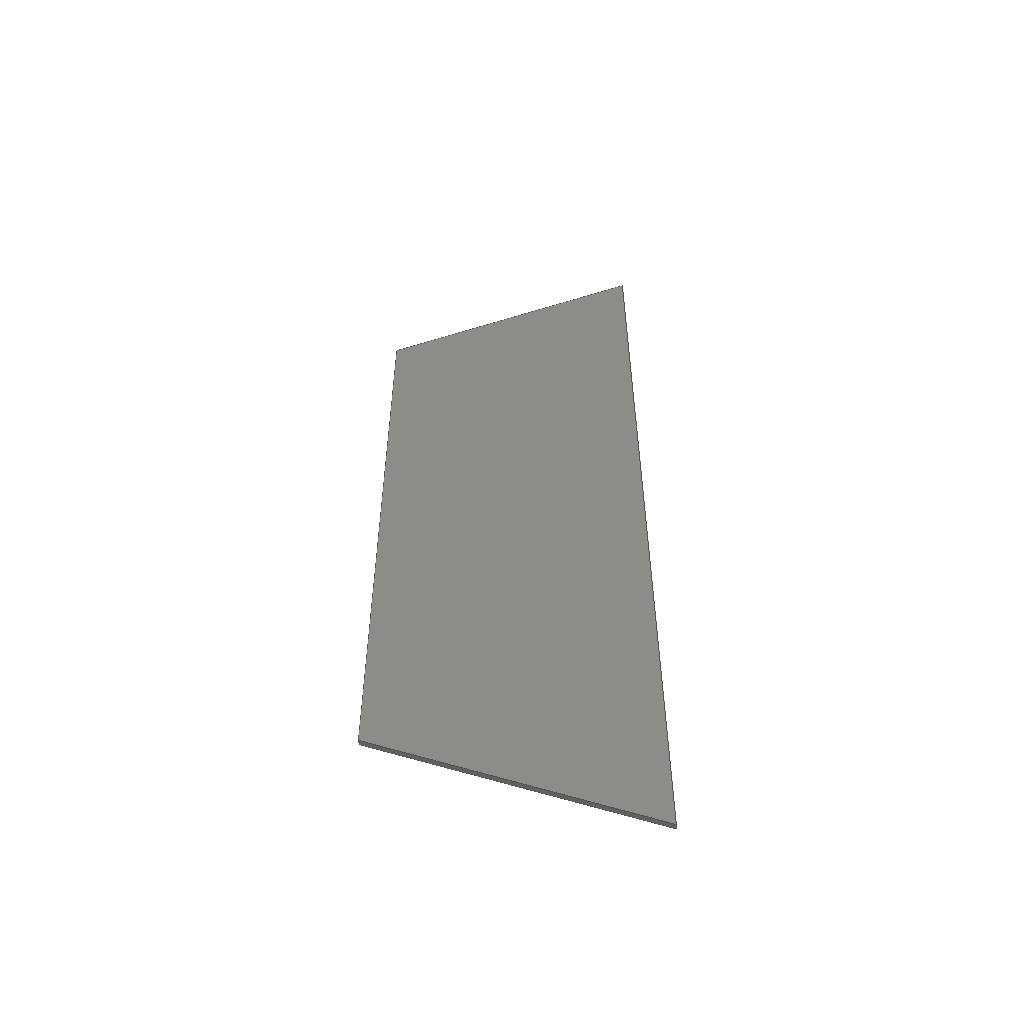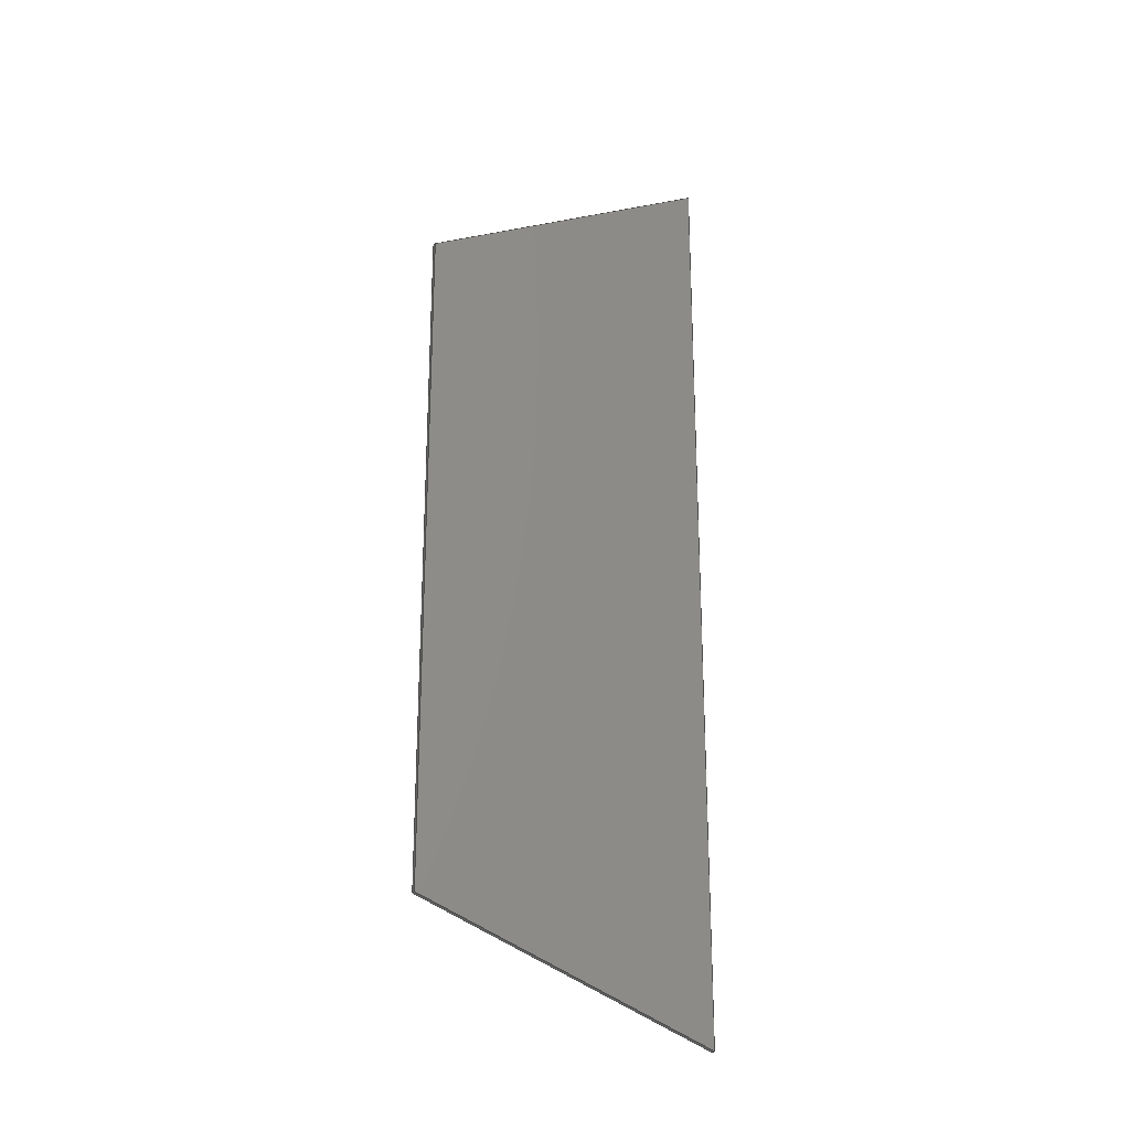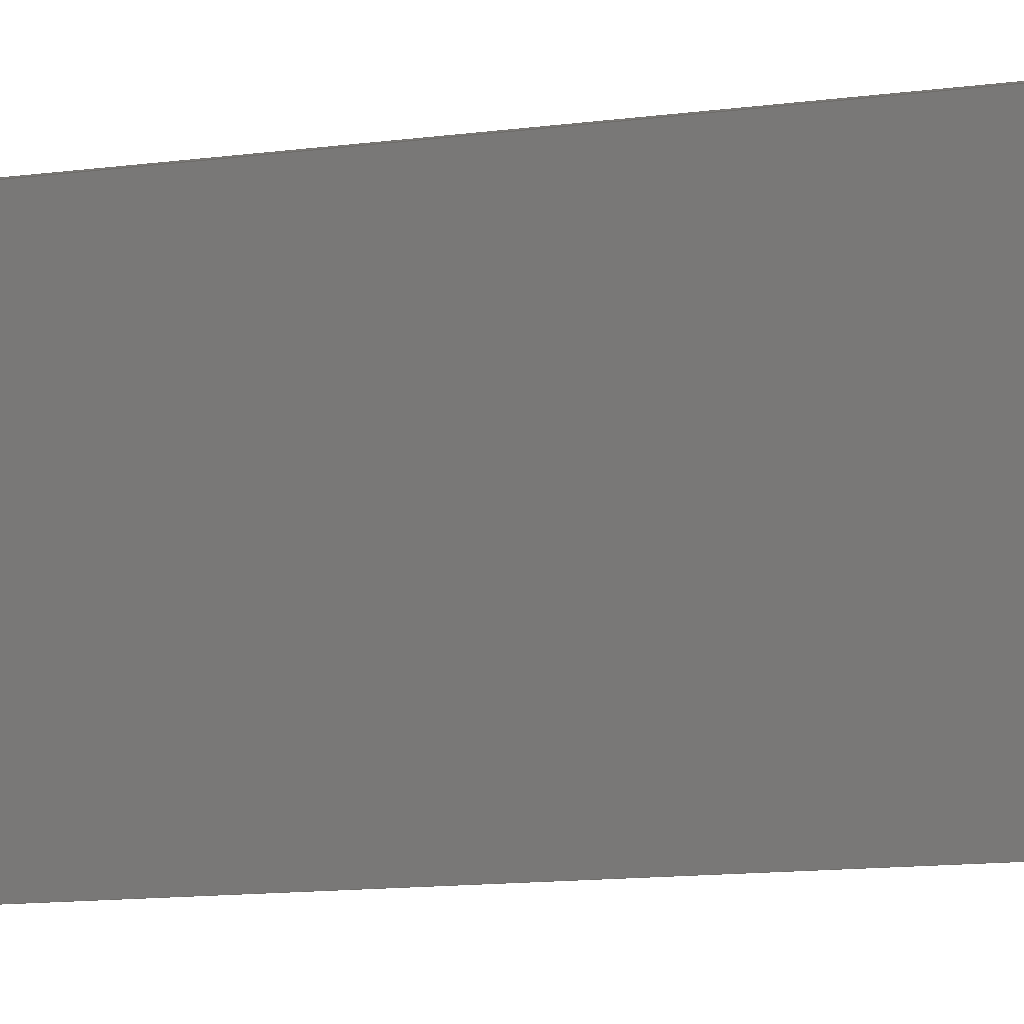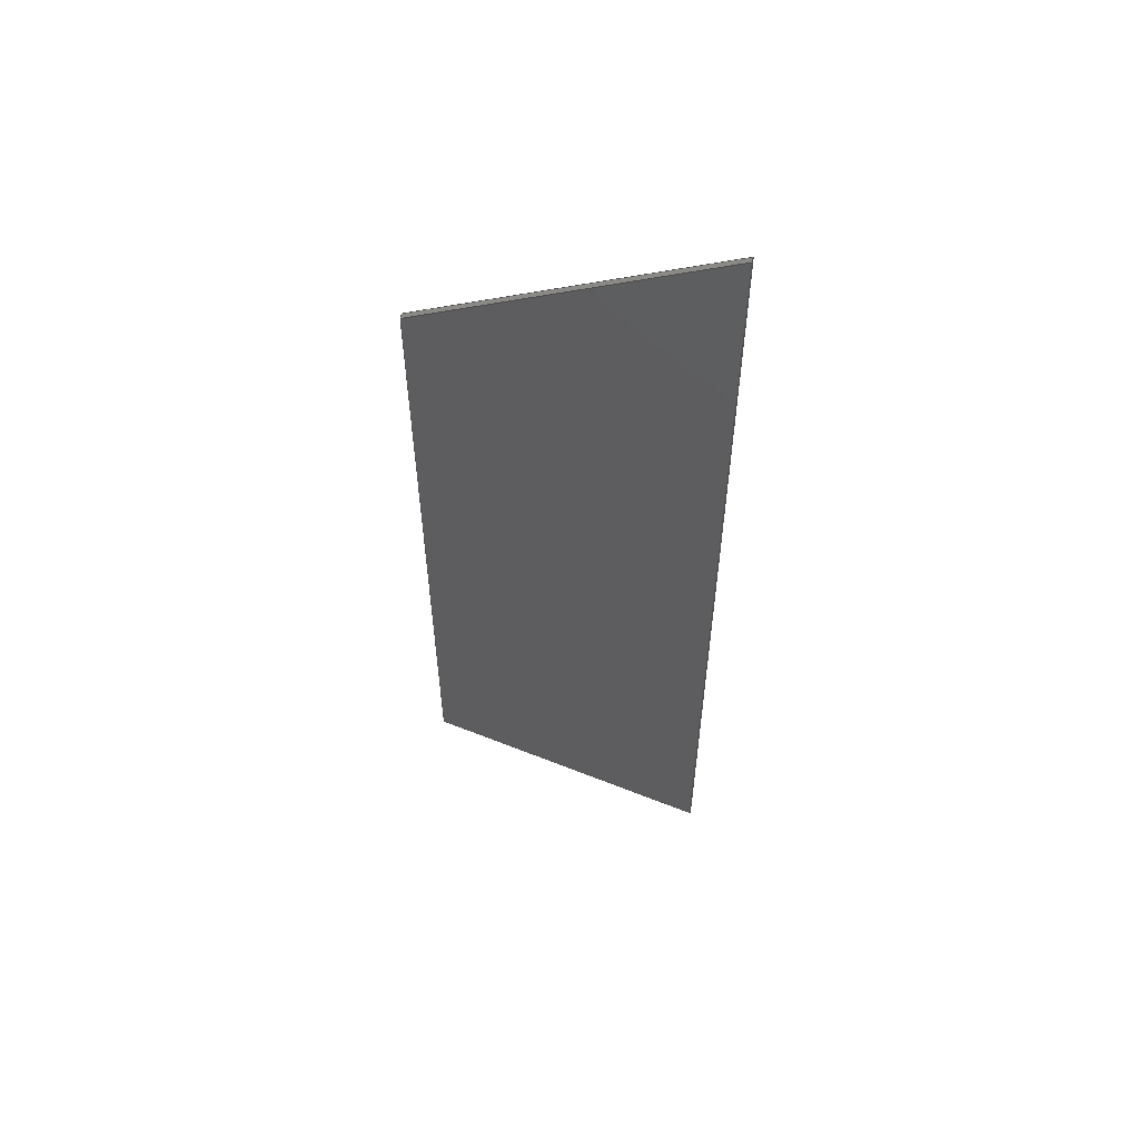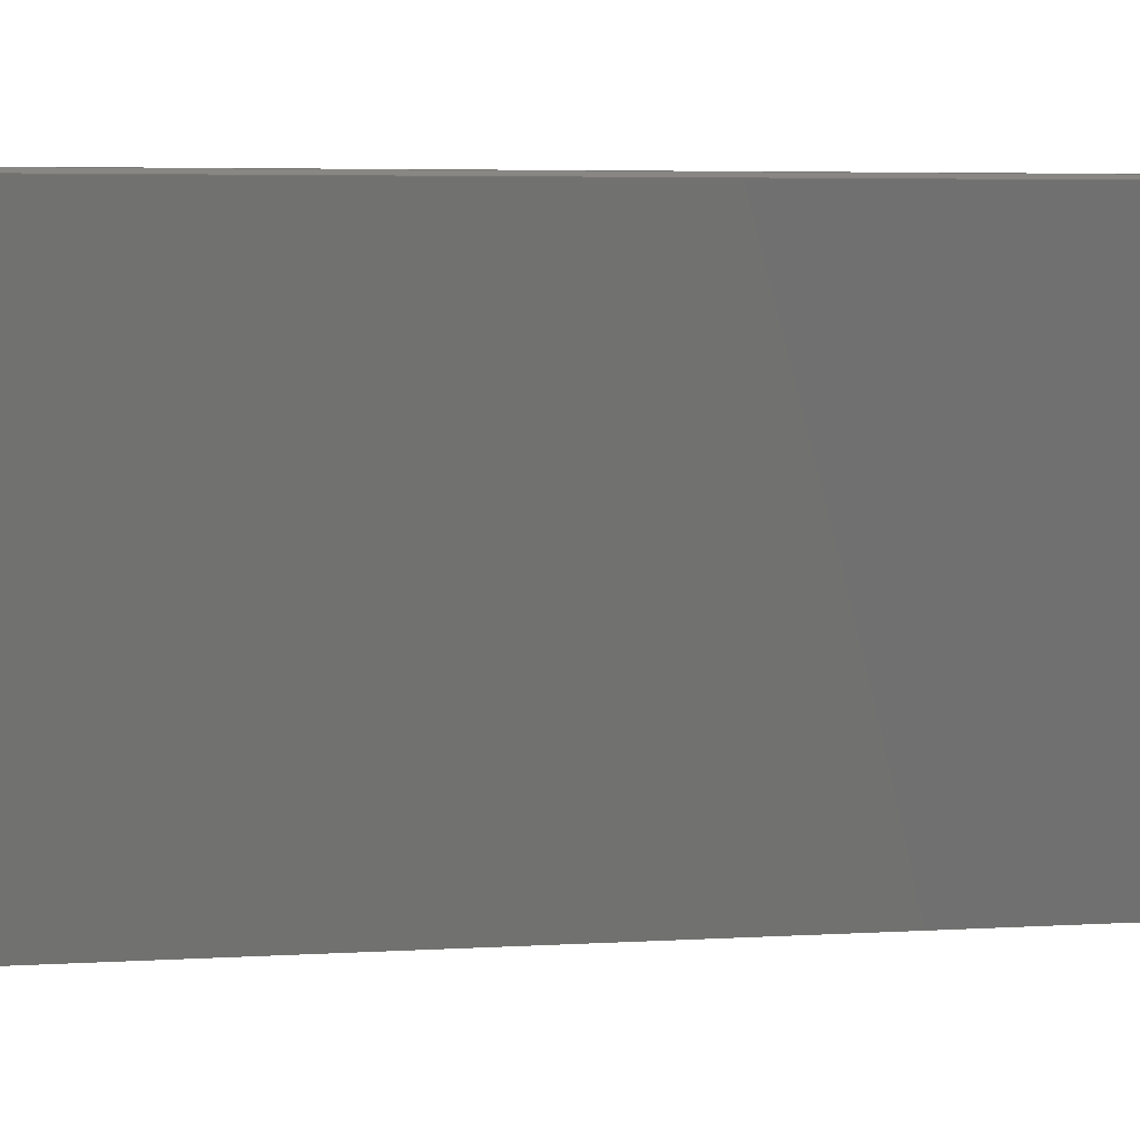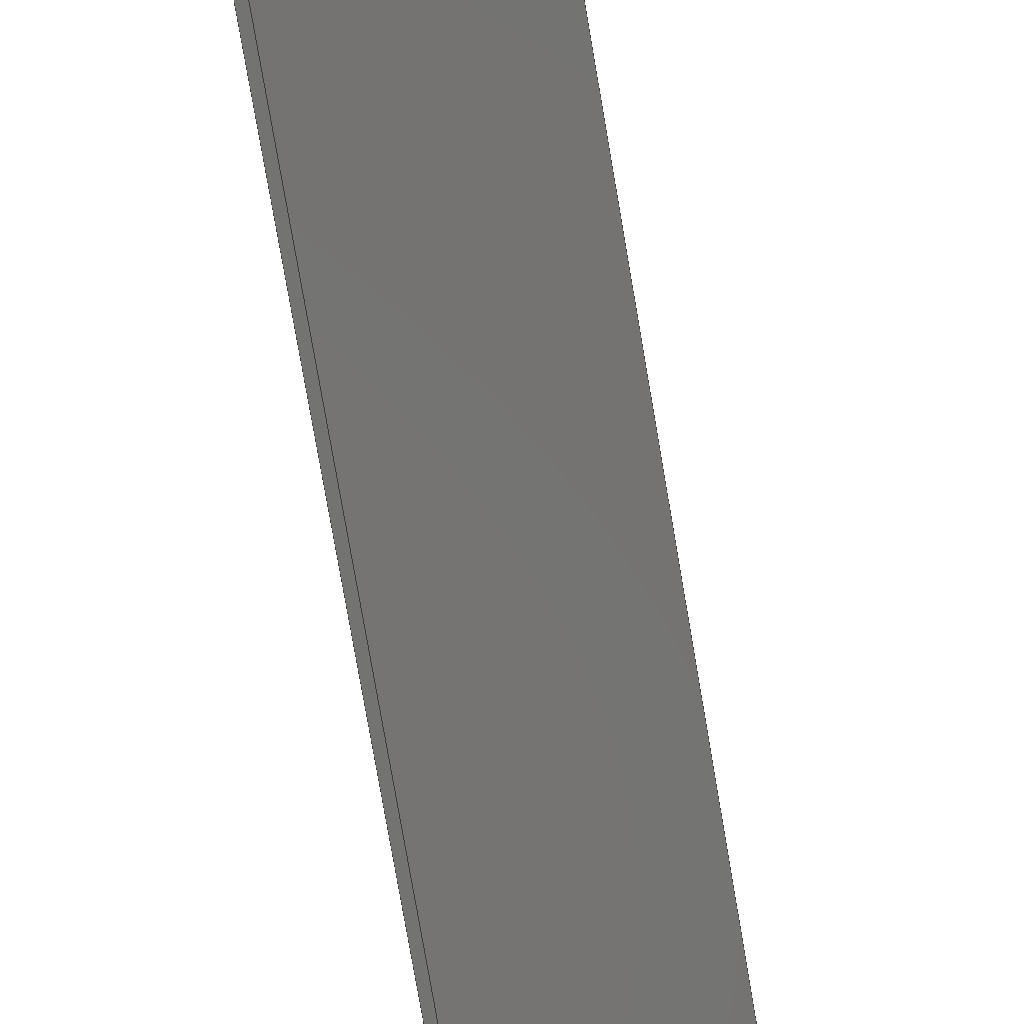
<metadata>
{"format":"step","ext":"stp","renderer":"f3d","projection":"perspective","resolution":1024,"background":"white","views":[{"elev":-52.4,"azim":116.7,"up":"+Y"},{"elev":-23.7,"azim":92.6,"up":"+Y"},{"elev":-11.0,"azim":109.5,"up":"+Z"},{"elev":55.8,"azim":123.0,"up":"+Y"},{"elev":3.0,"azim":72.2,"up":"+Z"},{"elev":-75.8,"azim":9.7,"up":"+Z"}]}
</metadata>
<code>
ISO-10303-21;
DATA;
#1=MECHANICAL_DESIGN_GEOMETRIC_PRESENTATION_REPRESENTATION('',(#4),#168);
#2=SHAPE_REPRESENTATION_RELATIONSHIP('SRR','None',#180,#3);
#3=ADVANCED_BREP_SHAPE_REPRESENTATION('',(#5),#167);
#4=STYLED_ITEM('',(#189),#5);
#5=MANIFOLD_SOLID_BREP('Solid1',#98);
#6=FACE_OUTER_BOUND('',#12,.T.);
#7=FACE_OUTER_BOUND('',#13,.T.);
#8=FACE_OUTER_BOUND('',#14,.T.);
#9=FACE_OUTER_BOUND('',#15,.T.);
#10=FACE_OUTER_BOUND('',#16,.T.);
#11=FACE_OUTER_BOUND('',#17,.T.);
#12=EDGE_LOOP('',(#62,#63,#64,#65));
#13=EDGE_LOOP('',(#66,#67,#68,#69));
#14=EDGE_LOOP('',(#70,#71,#72,#73));
#15=EDGE_LOOP('',(#74,#75,#76,#77));
#16=EDGE_LOOP('',(#78,#79,#80,#81));
#17=EDGE_LOOP('',(#82,#83,#84,#85));
#18=LINE('',#142,#30);
#19=LINE('',#144,#31);
#20=LINE('',#146,#32);
#21=LINE('',#147,#33);
#22=LINE('',#151,#34);
#23=LINE('',#152,#35);
#24=LINE('',#153,#36);
#25=LINE('',#156,#37);
#26=LINE('',#158,#38);
#27=LINE('',#159,#39);
#28=LINE('',#161,#40);
#29=LINE('',#163,#41);
#30=VECTOR('',#116,42);
#31=VECTOR('',#117,14.18);
#32=VECTOR('',#118,30.8);
#33=VECTOR('',#119,14.18);
#34=VECTOR('',#122,42);
#35=VECTOR('',#123,0.25);
#36=VECTOR('',#124,0.25);
#37=VECTOR('',#127,14.18);
#38=VECTOR('',#128,30.8);
#39=VECTOR('',#129,14.18);
#40=VECTOR('',#132,0.25);
#41=VECTOR('',#135,0.25);
#42=VERTEX_POINT('',#140);
#43=VERTEX_POINT('',#141);
#44=VERTEX_POINT('',#143);
#45=VERTEX_POINT('',#145);
#46=VERTEX_POINT('',#149);
#47=VERTEX_POINT('',#150);
#48=VERTEX_POINT('',#155);
#49=VERTEX_POINT('',#157);
#50=EDGE_CURVE('',#42,#43,#18,.T.);
#51=EDGE_CURVE('',#44,#42,#19,.T.);
#52=EDGE_CURVE('',#45,#44,#20,.T.);
#53=EDGE_CURVE('',#43,#45,#21,.T.);
#54=EDGE_CURVE('',#46,#47,#22,.T.);
#55=EDGE_CURVE('',#46,#42,#23,.T.);
#56=EDGE_CURVE('',#43,#47,#24,.T.);
#57=EDGE_CURVE('',#47,#48,#25,.T.);
#58=EDGE_CURVE('',#48,#49,#26,.T.);
#59=EDGE_CURVE('',#49,#46,#27,.T.);
#60=EDGE_CURVE('',#44,#49,#28,.T.);
#61=EDGE_CURVE('',#48,#45,#29,.T.);
#62=ORIENTED_EDGE('',*,*,#50,.F.);
#63=ORIENTED_EDGE('',*,*,#51,.F.);
#64=ORIENTED_EDGE('',*,*,#52,.F.);
#65=ORIENTED_EDGE('',*,*,#53,.F.);
#66=ORIENTED_EDGE('',*,*,#54,.F.);
#67=ORIENTED_EDGE('',*,*,#55,.T.);
#68=ORIENTED_EDGE('',*,*,#50,.T.);
#69=ORIENTED_EDGE('',*,*,#56,.T.);
#70=ORIENTED_EDGE('',*,*,#54,.T.);
#71=ORIENTED_EDGE('',*,*,#57,.T.);
#72=ORIENTED_EDGE('',*,*,#58,.T.);
#73=ORIENTED_EDGE('',*,*,#59,.T.);
#74=ORIENTED_EDGE('',*,*,#59,.F.);
#75=ORIENTED_EDGE('',*,*,#60,.F.);
#76=ORIENTED_EDGE('',*,*,#51,.T.);
#77=ORIENTED_EDGE('',*,*,#55,.F.);
#78=ORIENTED_EDGE('',*,*,#58,.F.);
#79=ORIENTED_EDGE('',*,*,#61,.T.);
#80=ORIENTED_EDGE('',*,*,#52,.T.);
#81=ORIENTED_EDGE('',*,*,#60,.T.);
#82=ORIENTED_EDGE('',*,*,#57,.F.);
#83=ORIENTED_EDGE('',*,*,#56,.F.);
#84=ORIENTED_EDGE('',*,*,#53,.T.);
#85=ORIENTED_EDGE('',*,*,#61,.F.);
#86=PLANE('',#106);
#87=PLANE('',#107);
#88=PLANE('',#108);
#89=PLANE('',#109);
#90=PLANE('',#110);
#91=PLANE('',#111);
#92=ADVANCED_FACE('',(#6),#86,.T.);
#93=ADVANCED_FACE('',(#7),#87,.T.);
#94=ADVANCED_FACE('',(#8),#88,.F.);
#95=ADVANCED_FACE('',(#9),#89,.T.);
#96=ADVANCED_FACE('',(#10),#90,.T.);
#97=ADVANCED_FACE('',(#11),#91,.T.);
#98=CLOSED_SHELL('',(#92,#93,#94,#95,#96,#97));
#99=DATE_TIME_ROLE('creation_date');
#100=APPLIED_DATE_AND_TIME_ASSIGNMENT(#101,#99,(#182));
#101=DATE_AND_TIME(#102,#103);
#102=CALENDAR_DATE(2016,16,12);
#103=LOCAL_TIME(17,15,37,#104);
#104=COORDINATED_UNIVERSAL_TIME_OFFSET(0,0,.BEHIND.);
#105=AXIS2_PLACEMENT_3D('placement',#138,#112,#113);
#106=AXIS2_PLACEMENT_3D('',#139,#114,#115);
#107=AXIS2_PLACEMENT_3D('',#148,#120,#121);
#108=AXIS2_PLACEMENT_3D('',#154,#125,#126);
#109=AXIS2_PLACEMENT_3D('',#160,#130,#131);
#110=AXIS2_PLACEMENT_3D('',#162,#133,#134);
#111=AXIS2_PLACEMENT_3D('',#164,#136,#137);
#112=DIRECTION('axis',(0,0,1));
#113=DIRECTION('refdir',(1,0,0));
#114=DIRECTION('center_axis',(-0.924,0,0.3823));
#115=DIRECTION('ref_axis',(0,-1,0));
#116=DIRECTION('',(0,1,0));
#117=DIRECTION('',(-0.3512,-0.3949,-0.8489));
#118=DIRECTION('',(-1.257e-14,-1,-1.338e-14));
#119=DIRECTION('',(0.3512,-0.3949,0.8489));
#120=DIRECTION('center_axis',(-0.3823,0,-0.924));
#121=DIRECTION('ref_axis',(-0.924,0,0.3823));
#122=DIRECTION('',(0,1,0));
#123=DIRECTION('',(-0.924,0,0.3823));
#124=DIRECTION('',(0.924,0,-0.3823));
#125=DIRECTION('center_axis',(-0.924,0,0.3823));
#126=DIRECTION('ref_axis',(0,-1,0));
#127=DIRECTION('',(0.3512,-0.3949,0.8489));
#128=DIRECTION('',(-1.269e-14,-1,-1.43e-14));
#129=DIRECTION('',(-0.3512,-0.3949,-0.8489));
#130=DIRECTION('center_axis',(0.151,-0.9187,0.3649));
#131=DIRECTION('ref_axis',(-3.553e-15,-0.3692,-0.9294));
#132=DIRECTION('',(0.924,-1.421e-14,-0.3823));
#133=DIRECTION('center_axis',(0.3823,0,0.924));
#134=DIRECTION('ref_axis',(0.924,0,-0.3823));
#135=DIRECTION('',(-0.924,0,0.3823));
#136=DIRECTION('center_axis',(0.151,0.9187,0.3649));
#137=DIRECTION('ref_axis',(3.553e-15,-0.3692,0.9294));
#138=CARTESIAN_POINT('',(0,0,0));
#139=CARTESIAN_POINT('Origin',(-18.9,-1.963e-14,61.12));
#140=CARTESIAN_POINT('',(-21.39,-21,55.1));
#141=CARTESIAN_POINT('',(-21.39,21,55.1));
#142=CARTESIAN_POINT('',(-21.39,-21,55.1));
#143=CARTESIAN_POINT('',(-16.41,-15.4,67.14));
#144=CARTESIAN_POINT('',(-16.41,-15.4,67.14));
#145=CARTESIAN_POINT('',(-16.41,15.4,67.14));
#146=CARTESIAN_POINT('',(-16.41,15.4,67.14));
#147=CARTESIAN_POINT('',(-21.39,21,55.1));
#148=CARTESIAN_POINT('Origin',(-21.39,-4.115,55.1));
#149=CARTESIAN_POINT('',(-21.16,-21,55));
#150=CARTESIAN_POINT('',(-21.16,21,55));
#151=CARTESIAN_POINT('',(-21.16,-21,55));
#152=CARTESIAN_POINT('',(-21.16,-21,55));
#153=CARTESIAN_POINT('',(-21.39,21,55.1));
#154=CARTESIAN_POINT('Origin',(-18.67,-1.965e-14,61.02));
#155=CARTESIAN_POINT('',(-16.18,15.4,67.04));
#156=CARTESIAN_POINT('',(-21.16,21,55));
#157=CARTESIAN_POINT('',(-16.18,-15.4,67.04));
#158=CARTESIAN_POINT('',(-16.18,15.4,67.04));
#159=CARTESIAN_POINT('',(-16.18,-15.4,67.04));
#160=CARTESIAN_POINT('Origin',(-19.94,-19.36,58.62));
#161=CARTESIAN_POINT('',(-16.41,-15.4,67.14));
#162=CARTESIAN_POINT('Origin',(-16.41,-8.237,67.14));
#163=CARTESIAN_POINT('',(-16.18,15.4,67.04));
#164=CARTESIAN_POINT('Origin',(-19.25,18.59,60.29));
#165=UNCERTAINTY_MEASURE_WITH_UNIT(LENGTH_MEASURE(0.0003937),
#169,'DISTANCE_ACCURACY_VALUE',
'Maximum model space distance between geometric entities at asserted c
onnectivities');
#166=UNCERTAINTY_MEASURE_WITH_UNIT(LENGTH_MEASURE(1e-06),#170,
'DISTANCE_ACCURACY_VALUE',
'Maximum model space distance between geometric entities at asserted c
onnectivities');
#167=(
GEOMETRIC_REPRESENTATION_CONTEXT(3)
GLOBAL_UNCERTAINTY_ASSIGNED_CONTEXT((#165))
GLOBAL_UNIT_ASSIGNED_CONTEXT((#169,#175,#172))
REPRESENTATION_CONTEXT('','3D')
);
#168=(
GEOMETRIC_REPRESENTATION_CONTEXT(3)
GLOBAL_UNCERTAINTY_ASSIGNED_CONTEXT((#166))
GLOBAL_UNIT_ASSIGNED_CONTEXT((#170,#175,#172))
REPRESENTATION_CONTEXT('','3D')
);
#169=(
CONVERSION_BASED_UNIT('__CONSTANT UNIT inch',#171)
LENGTH_UNIT()
NAMED_UNIT(#174)
);
#170=(
LENGTH_UNIT()
NAMED_UNIT(*)
SI_UNIT(.MILLI.,.METRE.)
);
#171=LENGTH_MEASURE_WITH_UNIT(LENGTH_MEASURE(25.4),#170);
#172=(
NAMED_UNIT(*)
SI_UNIT($,.STERADIAN.)
SOLID_ANGLE_UNIT()
);
#173=DIMENSIONAL_EXPONENTS(0,0,0,0,0,0,0);
#174=DIMENSIONAL_EXPONENTS(1,0,0,0,0,0,0);
#175=(
CONVERSION_BASED_UNIT('degree',#177)
NAMED_UNIT(#173)
PLANE_ANGLE_UNIT()
);
#176=(
NAMED_UNIT(*)
PLANE_ANGLE_UNIT()
SI_UNIT($,.RADIAN.)
);
#177=PLANE_ANGLE_MEASURE_WITH_UNIT(PLANE_ANGLE_MEASURE(0.01745),#176);
#178=SHAPE_DEFINITION_REPRESENTATION(#179,#180);
#179=PRODUCT_DEFINITION_SHAPE('',$,#182);
#180=SHAPE_REPRESENTATION('',(#105),#167);
#181=PRODUCT_DEFINITION_CONTEXT('part definition',#186,'design');
#182=PRODUCT_DEFINITION('GE-17376_6','GE-17376_6',#183,#181);
#183=PRODUCT_DEFINITION_FORMATION('1LAST_VERSION',$,#188);
#184=PRODUCT_RELATED_PRODUCT_CATEGORY('GE-17376_6','GE-17376_6',(#188));
#185=APPLICATION_PROTOCOL_DEFINITION('international standard',
'automotive_design',2009,#186);
#186=APPLICATION_CONTEXT(
'Core Data for Automotive Mechanical Design Process');
#187=PRODUCT_CONTEXT('part definition',#186,'mechanical');
#188=PRODUCT('GE-17376_6','GE-17376_6',$,(#187));
#189=PRESENTATION_STYLE_ASSIGNMENT((#190));
#190=SURFACE_STYLE_USAGE(.BOTH.,#191);
#191=SURFACE_SIDE_STYLE('',(#192));
#192=SURFACE_STYLE_FILL_AREA(#193);
#193=FILL_AREA_STYLE('',(#194));
#194=FILL_AREA_STYLE_COLOUR('',#195);
#195=COLOUR_RGB('',0.8,0.749,0.451);
ENDSEC;
END-ISO-10303-21;

</code>
